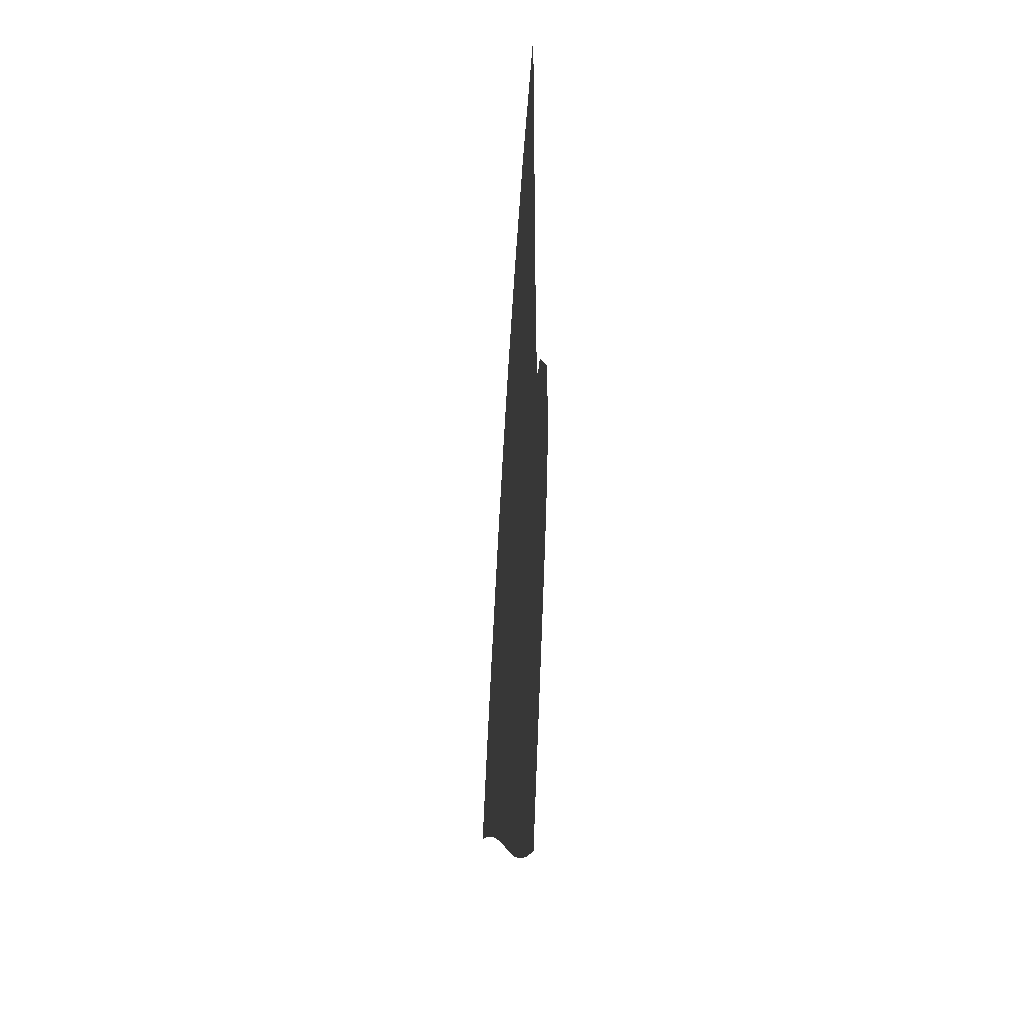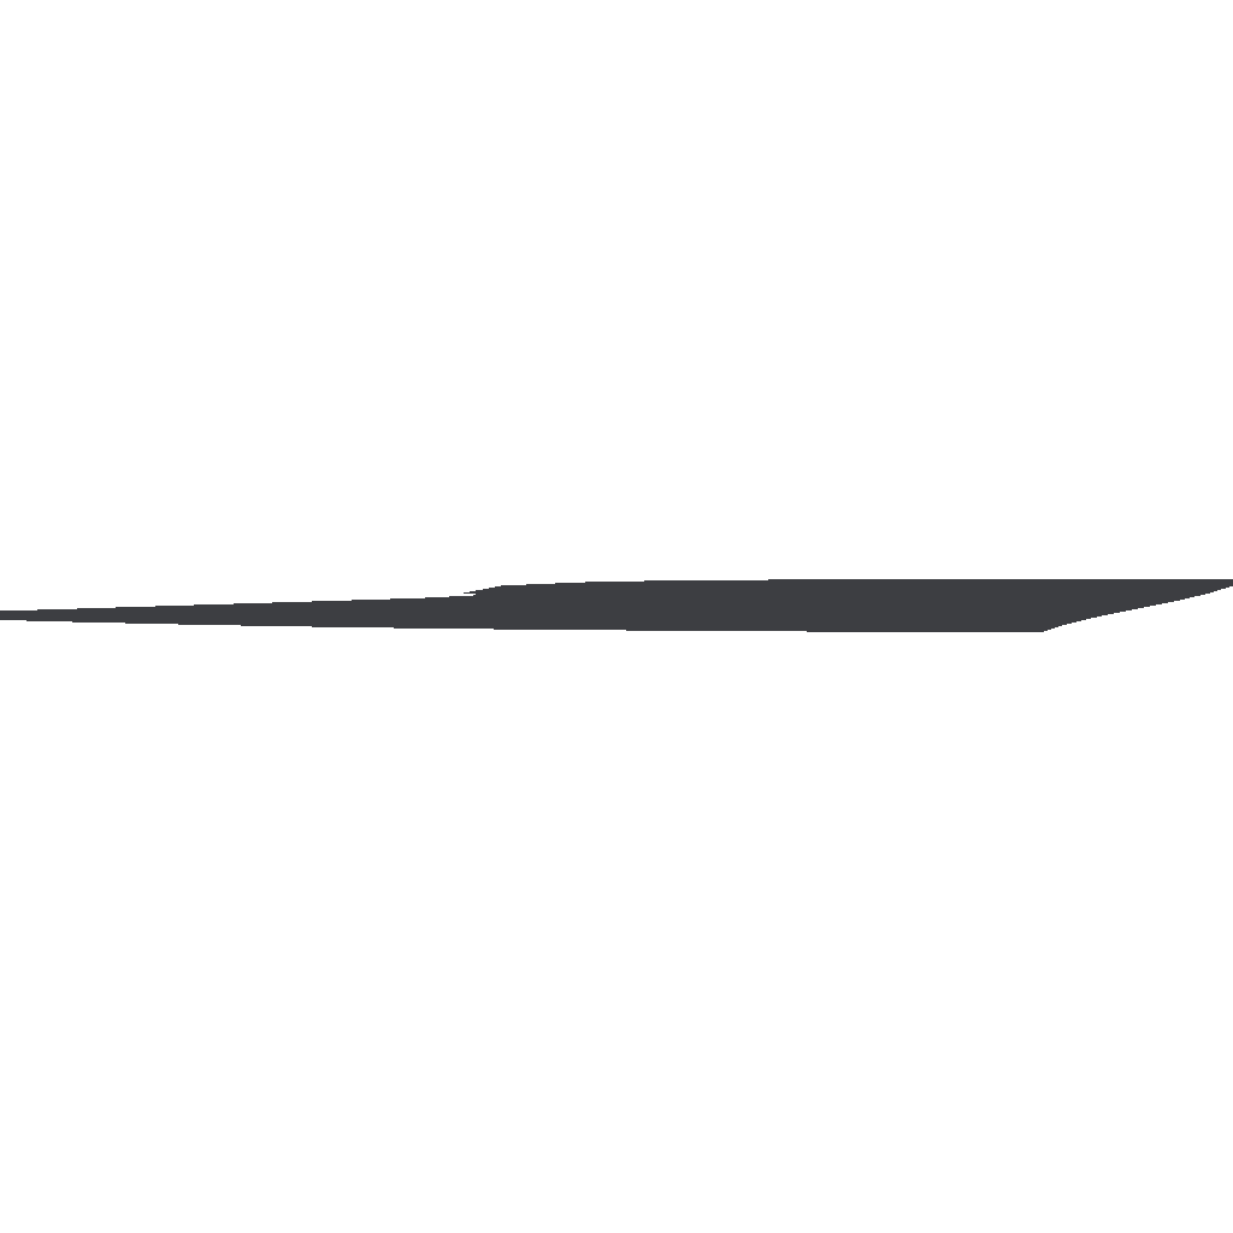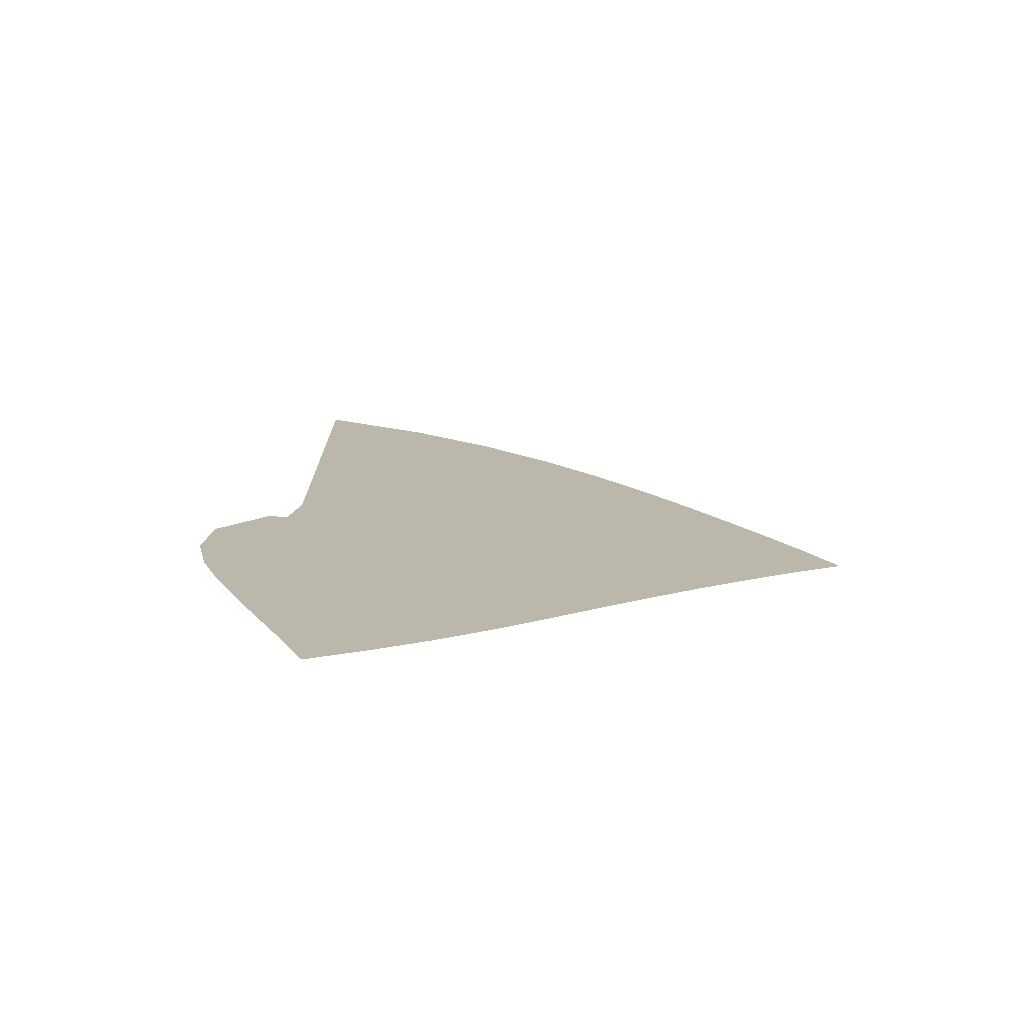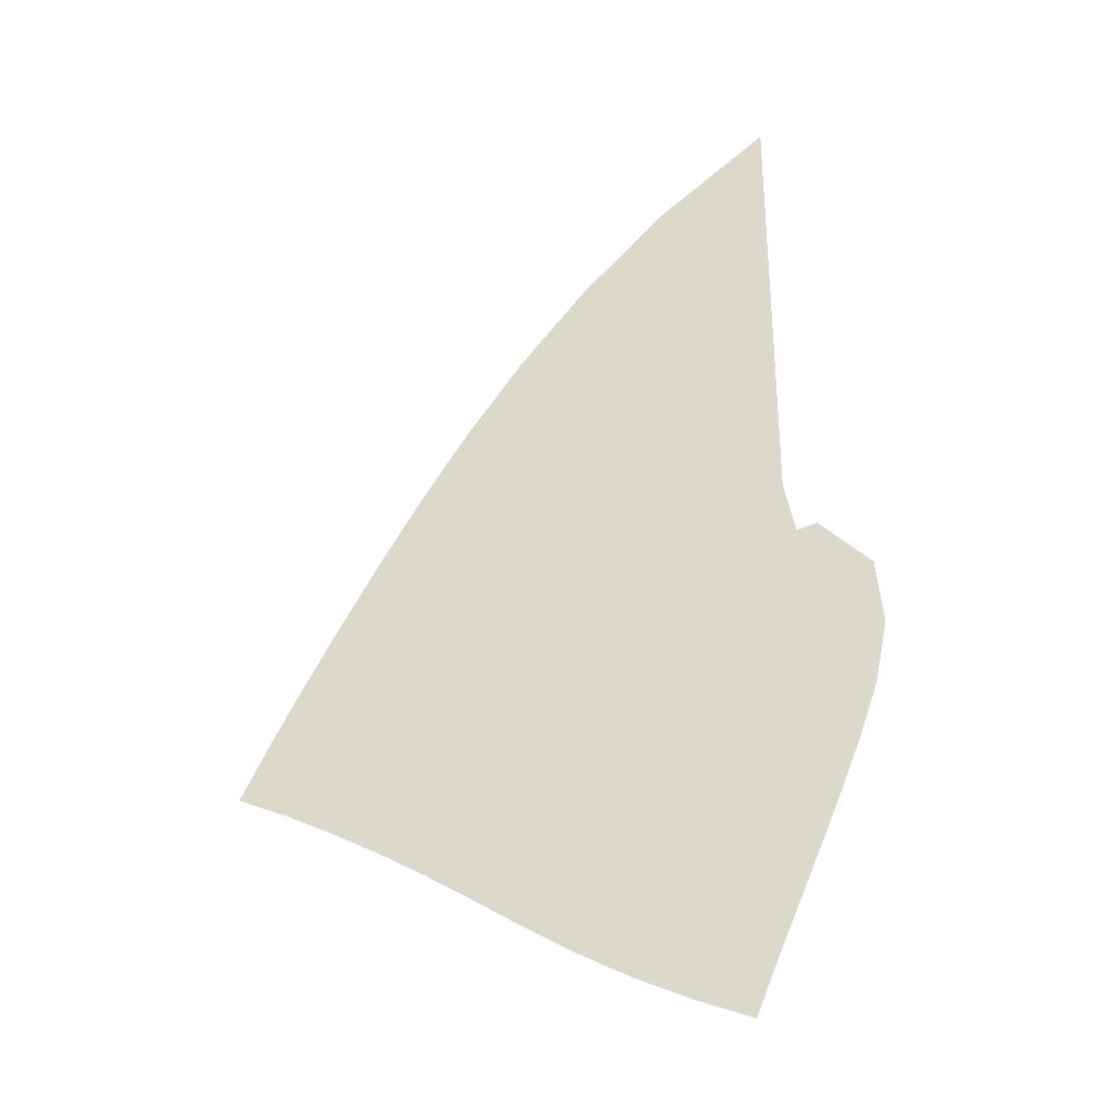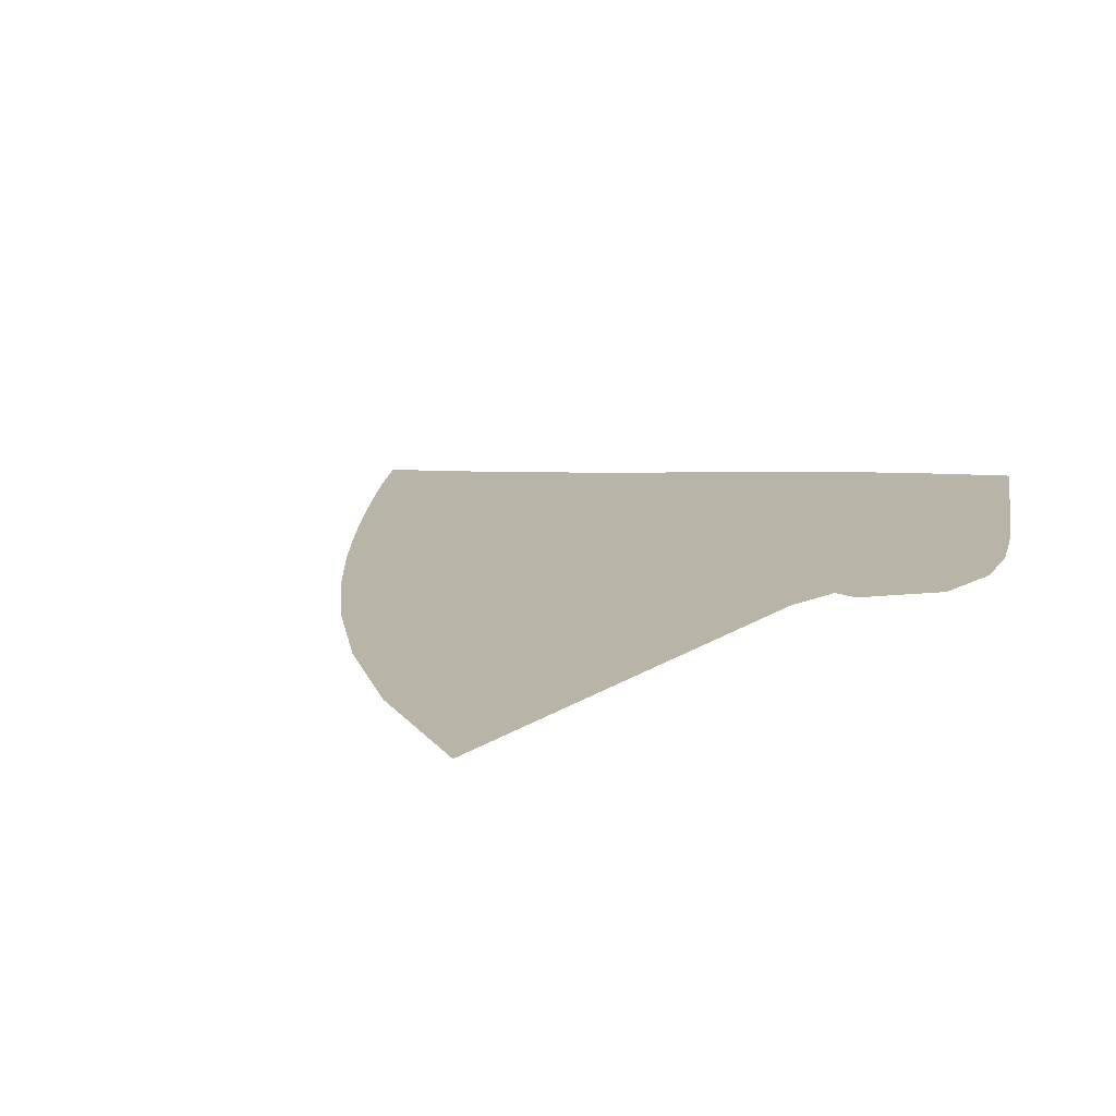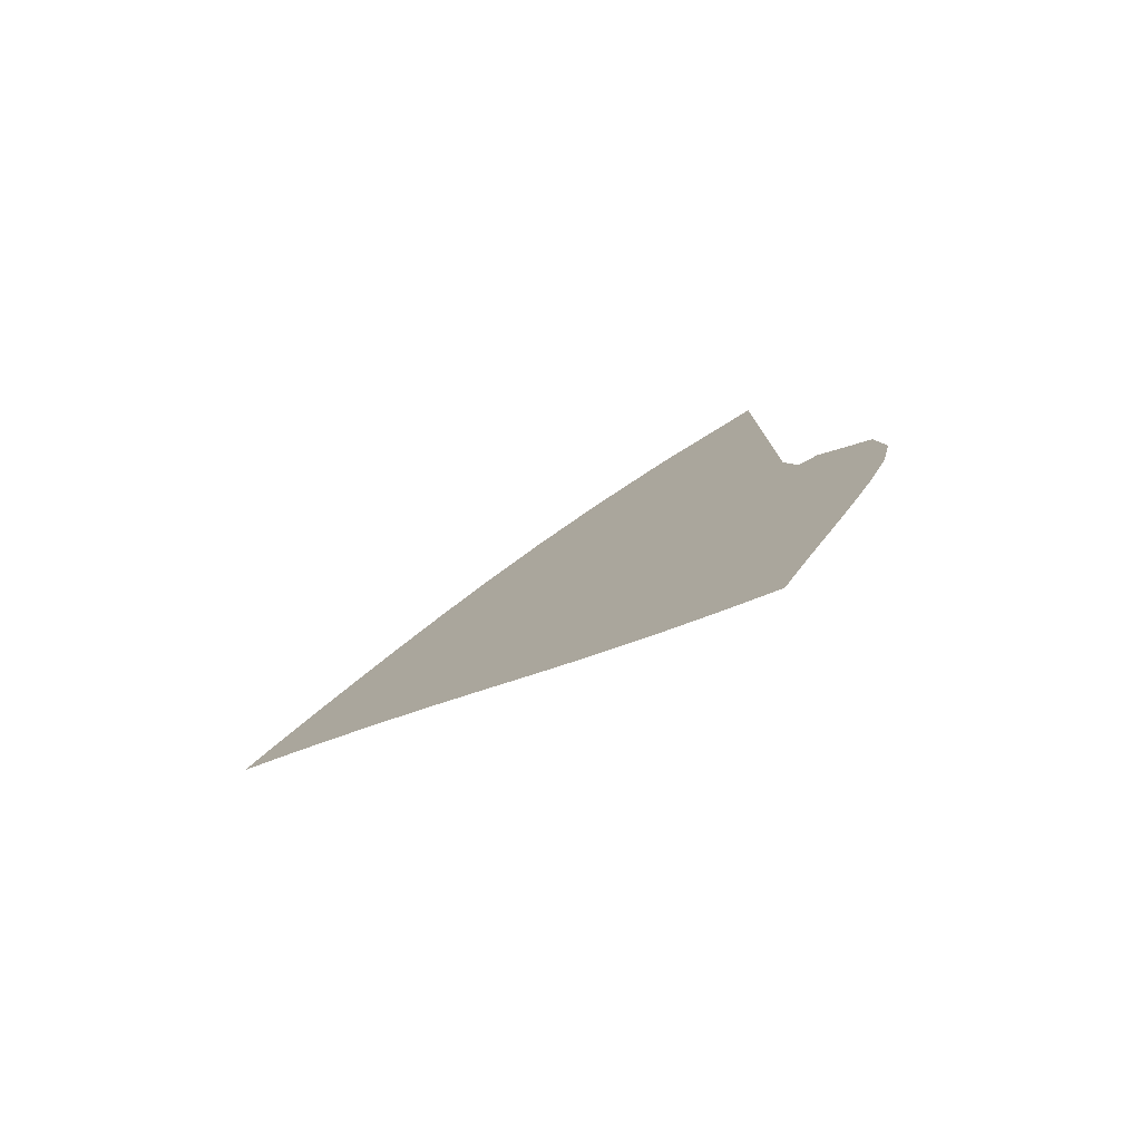
<metadata>
{"format":"obj","ext":"obj","renderer":"f3d","projection":"perspective","resolution":1024,"background":"white","views":[{"elev":-36.5,"azim":-96.0,"up":"+Y"},{"elev":-3.6,"azim":-66.5,"up":"+Z"},{"elev":-75.7,"azim":0.7,"up":"+Y"},{"elev":-32.1,"azim":-164.7,"up":"+Y"},{"elev":13.1,"azim":-148.5,"up":"+Z"},{"elev":-79.7,"azim":-154.4,"up":"+Y"}]}
</metadata>
<code>
v  0.002187  9.998  0
v  0.9926  9.236  0
v  1.748  8.485  0
v  2.359  7.753  0
v  2.866  7.051  0
v  3.298  6.385  0
v  3.674  5.758  0
v  4.007  5.171  0
v  4.308  4.621  0
v  4.581  4.103  0
v  4.821  3.614  0
v  0.001885  9.498  0
v  0.7795  8.827  0
v  1.443  8.131  0
v  2.004  7.44  0
v  2.481  6.769  0
v  2.893  6.126  0
v  3.255  5.516  0
v  3.578  4.941  0
v  3.871  4.4  0
v  4.137  3.891  0
v  4.376  3.412  0
v  0.00116  8.998  0
v  0.6436  8.381  0
v  1.216  7.736  0
v  1.714  7.088  0
v  2.148  6.451  0
v  2.528  5.836  0
v  2.866  5.248  0
v  3.172  4.691  0
v  3.453  4.163  0
v  3.711  3.665  0
v  3.952  3.193  0
v  0.000627  8.498  0
v  0.5429  7.921  0
v  1.033  7.32  0
v  1.466  6.71  0
v  1.848  6.108  0
v  2.189  5.523  0
v  2.498  4.96  0
v  2.782  4.423  0
v  3.046  3.912  0
v  3.297  3.426  0
v  3.54  2.965  0
v  0.00019  7.998  0
v  0.4597  7.457  0
v  0.8731  6.891  0
v  1.239  6.316  0
v  1.566  5.747  0
v  1.864  5.192  0
v  2.139  4.656  0
v  2.398  4.141  0
v  2.646  3.647  0
v  2.889  3.174  0
v  3.135  2.724  0
v  -0.0002  7.499  0
v  0.3847  6.992  0
v  0.7219  6.456  0
v  1.018  5.912  0
v  1.286  5.375  0
v  1.538  4.851  0
v  1.78  4.342  0
v  2.015  3.848  0
v  2.247  3.369  0
v  2.481  2.906  0
v  2.73  2.465  0
v  -0.000578  6.999  0
v  0.31  6.53  0
v  0.563  6.022  0
v  0.782  5.51  0
v  0.9904  5.006  0
v  1.199  4.512  0
v  1.41  4.028  0
v  1.623  3.553  0
v  1.84  3.087  0
v  2.066  2.631  0
v  2.311  2.191  0
v  -0.000974  6.499  0
v  0.2249  6.076  0
v  0.3727  5.599  0
v  0.5064  5.124  0
v  0.6578  4.655  0
v  0.8302  4.191  0
v  1.018  3.73  0
v  1.215  3.27  0
v  1.421  2.813  0
v  1.637  2.36  0
v  1.87  1.916  0
v  -0.001463  6  0
v  0.1031  5.641  0
v  0.1094  5.218  0
v  0.1594  4.788  0
v  0.2694  4.351  0
v  0.4215  3.908  0
v  0.5973  3.461  0
v  0.7861  3.012  0
v  0.9839  2.561  0
v  1.19  2.109  0
v  1.405  1.658  0
v  -0.002733  5.5  0
v  -0.1375  5.319  0
v  -0.2812  4.985  0
v  -0.2809  4.568  0
v  -0.1801  4.124  0
v  -0.02626  3.676  0
v  0.1508  3.229  0
v  0.338  2.783  0
v  0.5316  2.336  0
v  0.7291  1.886  0
v  0.9267  1.429  0
v  1.7e-05  5.001  0
v  -0.2743  5.57  0
v  -0.7226  5.107  0
v  -0.7772  4.516  0
v  -0.6652  3.976  0
v  -0.4952  3.487  0
v  -0.3098  3.026  0
v  -0.121  2.577  0
v  0.07066  2.132  0
v  0.2628  1.686  0
v  0.449  1.231  0
f 1 2 13
f 1 13 12
f 2 3 14
f 2 14 13
f 3 4 15
f 3 15 14
f 4 5 16
f 4 16 15
f 5 6 17
f 5 17 16
f 6 7 18
f 6 18 17
f 7 8 19
f 7 19 18
f 8 9 20
f 8 20 19
f 9 10 21
f 9 21 20
f 10 11 22
f 10 22 21
f 12 13 24
f 12 24 23
f 13 14 25
f 13 25 24
f 14 15 26
f 14 26 25
f 15 16 27
f 15 27 26
f 16 17 28
f 16 28 27
f 17 18 29
f 17 29 28
f 18 19 30
f 18 30 29
f 19 20 31
f 19 31 30
f 20 21 32
f 20 32 31
f 21 22 33
f 21 33 32
f 23 24 35
f 23 35 34
f 24 25 36
f 24 36 35
f 25 26 37
f 25 37 36
f 26 27 38
f 26 38 37
f 27 28 39
f 27 39 38
f 28 29 40
f 28 40 39
f 29 30 41
f 29 41 40
f 30 31 42
f 30 42 41
f 31 32 43
f 31 43 42
f 32 33 44
f 32 44 43
f 34 35 46
f 34 46 45
f 35 36 47
f 35 47 46
f 36 37 48
f 36 48 47
f 37 38 49
f 37 49 48
f 38 39 50
f 38 50 49
f 39 40 51
f 39 51 50
f 40 41 52
f 40 52 51
f 41 42 53
f 41 53 52
f 42 43 54
f 42 54 53
f 43 44 55
f 43 55 54
f 45 46 57
f 45 57 56
f 46 47 58
f 46 58 57
f 47 48 59
f 47 59 58
f 48 49 60
f 48 60 59
f 49 50 61
f 49 61 60
f 50 51 62
f 50 62 61
f 51 52 63
f 51 63 62
f 52 53 64
f 52 64 63
f 53 54 65
f 53 65 64
f 54 55 66
f 54 66 65
f 56 57 68
f 56 68 67
f 57 58 69
f 57 69 68
f 58 59 70
f 58 70 69
f 59 60 71
f 59 71 70
f 60 61 72
f 60 72 71
f 61 62 73
f 61 73 72
f 62 63 74
f 62 74 73
f 63 64 75
f 63 75 74
f 64 65 76
f 64 76 75
f 65 66 77
f 65 77 76
f 67 68 79
f 67 79 78
f 68 69 80
f 68 80 79
f 69 70 81
f 69 81 80
f 70 71 82
f 70 82 81
f 71 72 83
f 71 83 82
f 72 73 84
f 72 84 83
f 73 74 85
f 73 85 84
f 74 75 86
f 74 86 85
f 75 76 87
f 75 87 86
f 76 77 88
f 76 88 87
f 78 79 90
f 78 90 89
f 79 80 91
f 79 91 90
f 80 81 92
f 80 92 91
f 81 82 93
f 81 93 92
f 82 83 94
f 82 94 93
f 83 84 95
f 83 95 94
f 84 85 96
f 84 96 95
f 85 86 97
f 85 97 96
f 86 87 98
f 86 98 97
f 87 88 99
f 87 99 98
f 89 90 101
f 89 101 100
f 90 91 102
f 90 102 101
f 91 92 103
f 91 103 102
f 92 93 104
f 92 104 103
f 93 94 105
f 93 105 104
f 94 95 106
f 94 106 105
f 95 96 107
f 95 107 106
f 96 97 108
f 96 108 107
f 97 98 109
f 97 109 108
f 98 99 110
f 98 110 109
f 100 101 112
f 100 112 111
f 101 102 113
f 101 113 112
f 102 103 114
f 102 114 113
f 103 104 115
f 103 115 114
f 104 105 116
f 104 116 115
f 105 106 117
f 105 117 116
f 106 107 118
f 106 118 117
f 107 108 119
f 107 119 118
f 108 109 120
f 108 120 119
f 109 110 121
f 109 121 120

</code>
